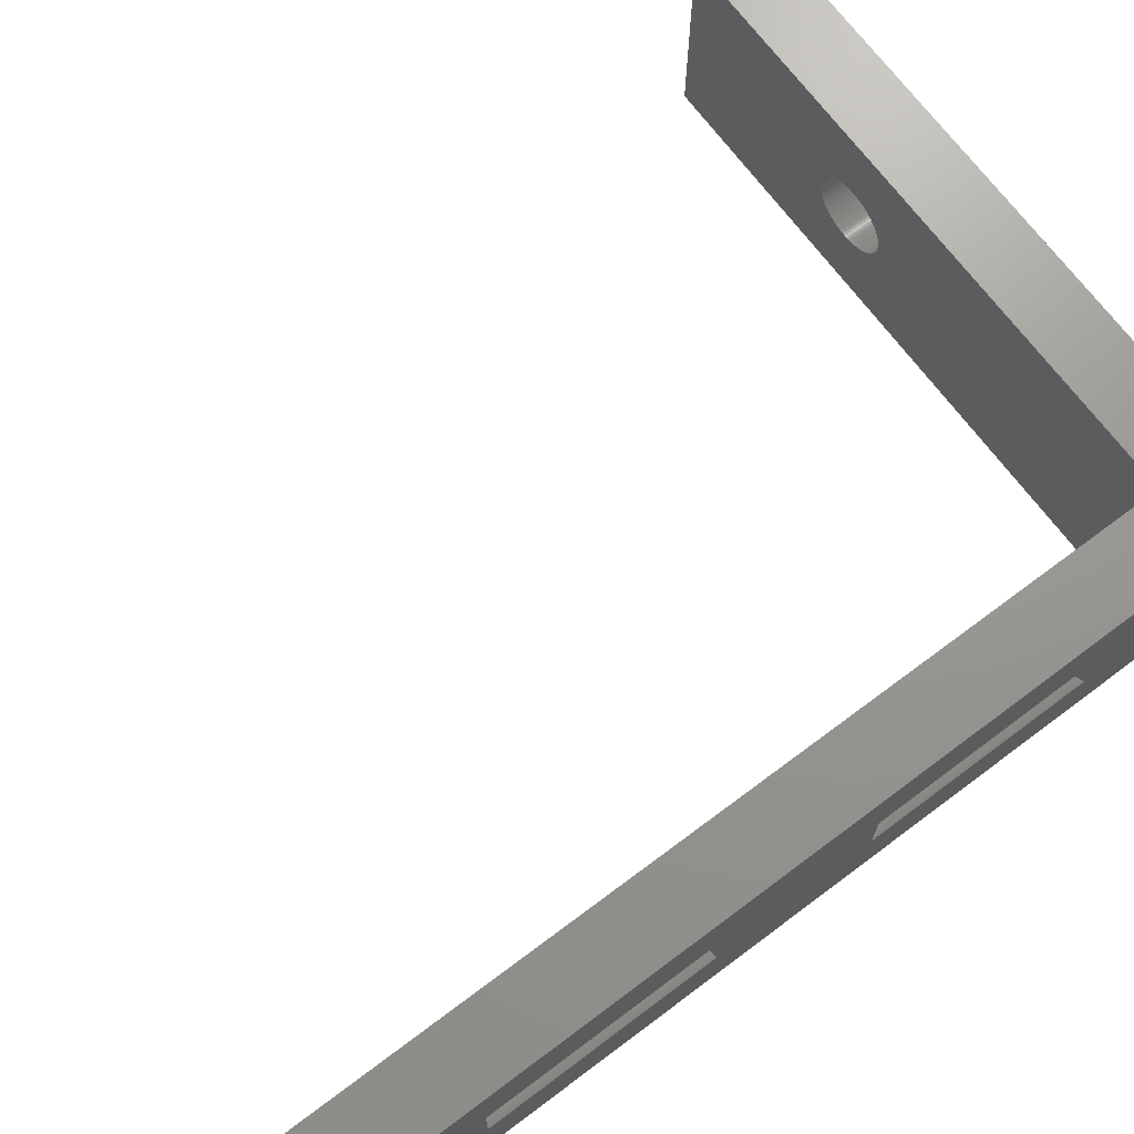
<metadata>
{"format":"stl","ext":"stl","renderer":"f3d","projection":"perspective","resolution":1024,"background":"white","views":[{"elev":70.3,"azim":53.2,"up":"+Y"}]}
</metadata>
<code>
# stl→obj: 448 verts, 904 faces
v 4.5 -1.321 25
v 4.5 1.321 18
v 4.5 1.321 25
v 4.5 -1.321 18
v 4.5 5 41
v 4.5 1.321 35
v 4.5 -1.321 35
v 4.5 -5 41
v 4.5 -5 3.5
v 4.5 5 3.5
v 4.5 1.321 8
v 4.5 -1.321 8
v 1.5 5 41
v 1.5 -5 41
v 1.5 -1.321 18
v 1.5 1.321 25
v 1.5 1.321 18
v 1.5 -1.321 25
v 1.5 5 3.5
v 1.5 1.321 8
v 1.5 -1.321 8
v 1.5 -5 3.5
v 1.5 1.321 35
v 1.5 -1.321 35
v 5 5 0.5
v 5 5 3.5
v -25 5 0.5
v -25 5 3.5
v -25 -5 0.5
v -25 -5 3.5
v 5 -5 0.5
v 5 -5 3.5
v 4.275 1.541 8
v 4.369 1.458 18
v 4.275 1.541 18
v 4.369 1.458 8
v 4.458 1.369 8
v 4.458 1.369 18
v 3 -2 8
v 2.874 -1.996 18
v 3 -2 18
v 2.874 -1.996 8
v 3.736 1.86 8
v 3.852 1.81 18
v 3.736 1.86 18
v 3.852 1.81 8
v 3.964 1.753 18
v 3.964 1.753 8
v 1.631 -1.458 18
v 1.542 -1.369 8
v 1.542 -1.369 18
v 1.631 -1.458 8
v 2.749 1.984 8
v 2.874 1.996 18
v 2.749 1.984 18
v 2.874 1.996 8
v 3 2 18
v 3 2 8
v 3.126 1.996 18
v 3.126 1.996 8
v 1.928 -1.689 8
v 1.824 -1.618 18
v 1.928 -1.689 18
v 1.824 -1.618 8
v 4.176 -1.618 8
v 4.072 -1.689 18
v 4.176 -1.618 18
v 4.072 -1.689 8
v 3.497 -1.937 8
v 3.375 -1.965 18
v 3.497 -1.937 18
v 3.375 -1.965 8
v 2.749 -1.984 18
v 2.749 -1.984 8
v 4.369 -1.458 8
v 4.458 -1.369 8
v 4.275 -1.541 8
v 4.176 1.618 8
v 4.072 1.689 8
v 3.964 -1.753 8
v 3.852 -1.81 8
v 3.736 -1.86 8
v 3.618 1.902 8
v 3.618 -1.902 8
v 3.497 1.937 8
v 3.375 1.965 8
v 3.251 1.984 8
v 3.251 -1.984 8
v 3.126 -1.996 8
v 2.625 1.965 8
v 2.625 -1.965 8
v 2.503 1.937 8
v 2.503 -1.937 8
v 2.382 1.902 8
v 2.382 -1.902 8
v 2.264 1.86 8
v 2.264 -1.86 8
v 2.148 1.81 8
v 2.148 -1.81 8
v 2.036 1.753 8
v 2.036 -1.753 8
v 1.928 1.689 8
v 1.824 1.618 8
v 1.725 1.541 8
v 1.725 -1.541 8
v 1.631 1.458 8
v 1.542 1.369 8
v 3.852 -1.81 18
v 3.964 -1.753 18
v 3.736 -1.86 18
v 3.251 1.984 18
v 4.275 -1.541 18
v 2.625 1.965 18
v 2.503 1.937 18
v 2.264 1.86 18
v 2.148 1.81 18
v 2.382 1.902 18
v 3.126 -1.996 18
v 3.618 1.902 18
v 1.542 1.369 18
v 1.631 1.458 18
v 1.725 1.541 18
v 2.036 1.753 18
v 3.251 -1.984 18
v 1.725 -1.541 18
v 4.176 1.618 18
v 4.072 1.689 18
v 2.382 -1.902 18
v 2.503 -1.937 18
v 3.375 1.965 18
v 3.618 -1.902 18
v 2.148 -1.81 18
v 2.264 -1.86 18
v 1.824 1.618 18
v 4.369 -1.458 18
v 1.928 1.689 18
v 3.497 1.937 18
v 4.458 -1.369 18
v 2.625 -1.965 18
v 2.036 -1.753 18
v 4.275 1.541 25
v 4.369 1.458 35
v 4.275 1.541 35
v 4.369 1.458 25
v 4.458 1.369 25
v 4.458 1.369 35
v 3 -2 25
v 2.874 -1.996 35
v 3 -2 35
v 2.874 -1.996 25
v 3.736 1.86 25
v 3.852 1.81 35
v 3.736 1.86 35
v 3.852 1.81 25
v 3.964 1.753 35
v 3.964 1.753 25
v 1.631 -1.458 35
v 1.542 -1.369 25
v 1.542 -1.369 35
v 1.631 -1.458 25
v 2.749 1.984 25
v 2.874 1.996 35
v 2.749 1.984 35
v 2.874 1.996 25
v 3 2 35
v 3 2 25
v 3.126 1.996 35
v 3.126 1.996 25
v 1.928 -1.689 25
v 1.824 -1.618 35
v 1.928 -1.689 35
v 1.824 -1.618 25
v 4.176 -1.618 25
v 4.072 -1.689 35
v 4.176 -1.618 35
v 4.072 -1.689 25
v 3.497 -1.937 25
v 3.375 -1.965 35
v 3.497 -1.937 35
v 3.375 -1.965 25
v 2.749 -1.984 35
v 2.749 -1.984 25
v 4.369 -1.458 25
v 4.458 -1.369 25
v 4.275 -1.541 25
v 4.176 1.618 25
v 4.072 1.689 25
v 3.964 -1.753 25
v 3.852 -1.81 25
v 3.736 -1.86 25
v 3.618 1.902 25
v 3.618 -1.902 25
v 3.497 1.937 25
v 3.375 1.965 25
v 3.251 1.984 25
v 3.251 -1.984 25
v 3.126 -1.996 25
v 2.625 1.965 25
v 2.625 -1.965 25
v 2.503 1.937 25
v 2.503 -1.937 25
v 2.382 1.902 25
v 2.382 -1.902 25
v 2.264 1.86 25
v 2.264 -1.86 25
v 2.148 1.81 25
v 2.148 -1.81 25
v 2.036 1.753 25
v 2.036 -1.753 25
v 1.928 1.689 25
v 1.824 1.618 25
v 1.725 1.541 25
v 1.725 -1.541 25
v 1.631 1.458 25
v 1.542 1.369 25
v 3.852 -1.81 35
v 3.964 -1.753 35
v 3.736 -1.86 35
v 3.251 1.984 35
v 4.275 -1.541 35
v 2.625 1.965 35
v 2.503 1.937 35
v 2.264 1.86 35
v 2.148 1.81 35
v 2.382 1.902 35
v 3.126 -1.996 35
v 3.618 1.902 35
v 1.542 1.369 35
v 1.631 1.458 35
v 2.036 1.753 35
v 3.251 -1.984 35
v 1.725 -1.541 35
v 2.382 -1.902 35
v 2.503 -1.937 35
v 4.176 1.618 35
v 3.375 1.965 35
v 3.618 -1.902 35
v 2.148 -1.81 35
v 2.264 -1.86 35
v 4.072 1.689 35
v 1.824 1.618 35
v 1.725 1.541 35
v 4.369 -1.458 35
v 1.928 1.689 35
v 3.497 1.937 35
v 4.458 -1.369 35
v 2.625 -1.965 35
v 2.036 -1.753 35
v -13.25 0 3.5
v -13.25 0.1099 3.5
v -13.26 0.2193 3.5
v -13.28 0.3279 3.5
v -13.3 0.4352 3.5
v -13.34 0.5408 3.5
v -13.37 0.6442 3.5
v -13.42 0.7451 3.5
v -13.47 0.8431 3.5
v -13.52 0.9377 3.5
v -13.58 1.029 3.5
v -13.65 1.115 3.5
v -13.72 1.198 3.5
v -13.8 1.276 3.5
v -13.88 1.348 3.5
v -13.97 1.416 3.5
v -14.06 1.478 3.5
v -14.16 1.534 3.5
v -14.25 1.583 3.5
v -14.36 1.627 3.5
v -14.46 1.664 3.5
v -14.56 1.695 3.5
v -14.67 1.719 3.5
v -14.78 1.736 3.5
v -14.89 1.747 3.5
v -15 1.75 3.5
v -15.11 1.747 3.5
v -15.22 1.736 3.5
v -16.75 0.1099 3.5
v -16.75 0 3.5
v -16.74 0.2193 3.5
v -16.72 0.3279 3.5
v -16.7 0.4352 3.5
v -16.66 0.5408 3.5
v -16.63 0.6442 3.5
v -16.58 0.7451 3.5
v -16.53 0.8431 3.5
v -16.48 0.9377 3.5
v -16.42 1.029 3.5
v -16.35 1.115 3.5
v -16.28 1.198 3.5
v -16.2 1.276 3.5
v -16.12 1.348 3.5
v -16.03 1.416 3.5
v -15.94 1.478 3.5
v -15.84 1.534 3.5
v -15.75 1.583 3.5
v -15.64 1.627 3.5
v -15.54 1.664 3.5
v -15.44 1.695 3.5
v -15.33 1.719 3.5
v -13.25 -0.1099 3.5
v -13.26 -0.2193 3.5
v -13.28 -0.3279 3.5
v -13.3 -0.4352 3.5
v -13.34 -0.5408 3.5
v -13.37 -0.6442 3.5
v -13.42 -0.7451 3.5
v -13.47 -0.8431 3.5
v -13.52 -0.9377 3.5
v -13.58 -1.029 3.5
v -13.65 -1.115 3.5
v -13.72 -1.198 3.5
v -13.8 -1.276 3.5
v -13.88 -1.348 3.5
v -13.97 -1.416 3.5
v -14.06 -1.478 3.5
v -14.16 -1.534 3.5
v -14.25 -1.583 3.5
v -14.36 -1.627 3.5
v -14.46 -1.664 3.5
v -14.56 -1.695 3.5
v -14.67 -1.719 3.5
v -14.78 -1.736 3.5
v -14.89 -1.747 3.5
v -15 -1.75 3.5
v -15.11 -1.747 3.5
v -15.22 -1.736 3.5
v -15.33 -1.719 3.5
v -16.75 -0.1099 3.5
v -16.74 -0.2193 3.5
v -16.72 -0.3279 3.5
v -16.7 -0.4352 3.5
v -16.66 -0.5408 3.5
v -16.63 -0.6442 3.5
v -16.58 -0.7451 3.5
v -16.53 -0.8431 3.5
v -16.48 -0.9377 3.5
v -16.42 -1.029 3.5
v -16.35 -1.115 3.5
v -16.28 -1.198 3.5
v -16.2 -1.276 3.5
v -16.12 -1.348 3.5
v -15.44 -1.695 3.5
v -15.54 -1.664 3.5
v -15.64 -1.627 3.5
v -15.75 -1.583 3.5
v -15.84 -1.534 3.5
v -15.94 -1.478 3.5
v -16.03 -1.416 3.5
v -13.25 0 0.5
v -13.25 -0.1099 0.5
v -13.26 -0.2193 0.5
v -13.28 -0.3279 0.5
v -13.3 -0.4352 0.5
v -13.34 -0.5408 0.5
v -13.37 -0.6442 0.5
v -13.42 -0.7451 0.5
v -13.47 -0.8431 0.5
v -13.52 -0.9377 0.5
v -13.58 -1.029 0.5
v -13.65 -1.115 0.5
v -13.72 -1.198 0.5
v -13.8 -1.276 0.5
v -13.88 -1.348 0.5
v -13.97 -1.416 0.5
v -14.06 -1.478 0.5
v -14.16 -1.534 0.5
v -14.25 -1.583 0.5
v -14.36 -1.627 0.5
v -14.46 -1.664 0.5
v -14.56 -1.695 0.5
v -14.67 -1.719 0.5
v -14.78 -1.736 0.5
v -14.89 -1.747 0.5
v -15 -1.75 0.5
v -15.11 -1.747 0.5
v -15.22 -1.736 0.5
v -16.75 -0.1099 0.5
v -16.75 0 0.5
v -16.74 -0.2193 0.5
v -16.72 -0.3279 0.5
v -16.7 -0.4352 0.5
v -16.66 -0.5408 0.5
v -16.63 -0.6442 0.5
v -16.58 -0.7451 0.5
v -16.53 -0.8431 0.5
v -16.48 -0.9377 0.5
v -16.42 -1.029 0.5
v -16.35 -1.115 0.5
v -16.28 -1.198 0.5
v -16.2 -1.276 0.5
v -16.12 -1.348 0.5
v -16.03 -1.416 0.5
v -15.94 -1.478 0.5
v -15.84 -1.534 0.5
v -15.75 -1.583 0.5
v -15.64 -1.627 0.5
v -15.54 -1.664 0.5
v -15.44 -1.695 0.5
v -15.33 -1.719 0.5
v -13.25 0.1099 0.5
v -13.26 0.2193 0.5
v -13.28 0.3279 0.5
v -13.3 0.4352 0.5
v -13.34 0.5408 0.5
v -13.37 0.6442 0.5
v -13.42 0.7451 0.5
v -13.47 0.8431 0.5
v -13.52 0.9377 0.5
v -13.58 1.029 0.5
v -13.65 1.115 0.5
v -13.72 1.198 0.5
v -13.8 1.276 0.5
v -13.88 1.348 0.5
v -13.97 1.416 0.5
v -14.06 1.478 0.5
v -14.16 1.534 0.5
v -14.25 1.583 0.5
v -14.36 1.627 0.5
v -14.46 1.664 0.5
v -14.56 1.695 0.5
v -14.67 1.719 0.5
v -14.78 1.736 0.5
v -14.89 1.747 0.5
v -15 1.75 0.5
v -15.11 1.747 0.5
v -15.22 1.736 0.5
v -15.33 1.719 0.5
v -16.75 0.1099 0.5
v -16.74 0.2193 0.5
v -16.72 0.3279 0.5
v -16.7 0.4352 0.5
v -16.66 0.5408 0.5
v -16.63 0.6442 0.5
v -16.58 0.7451 0.5
v -16.53 0.8431 0.5
v -16.48 0.9377 0.5
v -16.42 1.029 0.5
v -16.35 1.115 0.5
v -16.28 1.198 0.5
v -16.2 1.276 0.5
v -16.12 1.348 0.5
v -15.44 1.695 0.5
v -15.54 1.664 0.5
v -15.64 1.627 0.5
v -15.75 1.583 0.5
v -15.84 1.534 0.5
v -15.94 1.478 0.5
v -16.03 1.416 0.5
f 1 2 3
f 2 1 4
f 3 5 6
f 5 7 6
f 8 1 7
f 9 1 8
f 1 9 4
f 8 7 5
f 5 3 10
f 2 10 3
f 11 10 2
f 12 10 11
f 12 9 10
f 4 9 12
f 13 8 5
f 8 13 14
f 15 16 17
f 16 15 18
f 17 19 20
f 19 21 20
f 22 15 21
f 15 22 18
f 14 18 22
f 22 21 19
f 16 19 17
f 19 16 13
f 23 13 16
f 24 13 23
f 24 14 13
f 18 14 24
f 25 10 26
f 10 25 19
f 27 19 25
f 19 27 28
f 10 13 5
f 13 10 19
f 29 22 30
f 31 22 29
f 22 31 9
f 9 31 32
f 22 8 14
f 8 22 9
f 33 34 35
f 34 33 36
f 37 34 36
f 34 37 38
f 39 40 41
f 40 39 42
f 43 44 45
f 44 43 46
f 46 47 44
f 47 46 48
f 49 50 51
f 50 49 52
f 53 54 55
f 54 53 56
f 56 57 54
f 57 56 58
f 58 59 57
f 59 58 60
f 61 62 63
f 62 61 64
f 65 66 67
f 66 65 68
f 69 70 71
f 70 69 72
f 42 73 40
f 73 42 74
f 36 11 37
f 11 36 12
f 75 12 36
f 12 75 76
f 33 75 36
f 33 77 75
f 78 77 33
f 78 65 77
f 79 65 78
f 79 68 65
f 48 68 79
f 48 80 68
f 46 80 48
f 46 81 80
f 43 81 46
f 43 82 81
f 83 82 43
f 83 84 82
f 85 84 83
f 85 69 84
f 86 69 85
f 86 72 69
f 87 72 86
f 87 88 72
f 60 88 87
f 60 89 88
f 58 89 60
f 58 39 89
f 56 39 58
f 56 42 39
f 53 42 56
f 53 74 42
f 90 74 53
f 90 91 74
f 92 91 90
f 92 93 91
f 94 93 92
f 94 95 93
f 96 95 94
f 96 97 95
f 98 97 96
f 98 99 97
f 100 99 98
f 100 101 99
f 102 101 100
f 102 61 101
f 103 61 102
f 103 64 61
f 104 64 103
f 104 105 64
f 106 105 104
f 106 52 105
f 20 106 107
f 106 20 52
f 21 52 20
f 52 21 50
f 80 108 109
f 108 80 81
f 81 110 108
f 110 81 82
f 60 111 59
f 111 60 87
f 77 67 112
f 67 77 65
f 92 113 114
f 113 92 90
f 98 115 116
f 115 98 96
f 94 114 117
f 114 94 92
f 89 41 118
f 41 89 39
f 83 45 119
f 45 83 43
f 120 106 121
f 106 120 107
f 106 122 121
f 122 106 104
f 11 38 37
f 38 11 2
f 100 116 123
f 116 100 98
f 88 118 124
f 118 88 89
f 72 124 70
f 124 72 88
f 64 125 62
f 125 64 105
f 105 49 125
f 49 105 52
f 79 126 127
f 126 79 78
f 93 128 129
f 128 93 95
f 78 35 126
f 35 78 33
f 87 130 111
f 130 87 86
f 82 131 110
f 131 82 84
f 84 71 131
f 71 84 69
f 97 132 133
f 132 97 99
f 48 127 47
f 127 48 79
f 104 134 122
f 134 104 103
f 96 117 115
f 117 96 94
f 75 112 135
f 112 75 77
f 90 55 113
f 55 90 53
f 103 136 134
f 136 103 102
f 17 107 120
f 107 17 20
f 86 137 130
f 137 86 85
f 102 123 136
f 123 102 100
f 76 4 12
f 4 76 138
f 95 133 128
f 133 95 97
f 75 138 76
f 138 75 135
f 51 21 15
f 21 51 50
f 68 109 66
f 109 68 80
f 85 119 137
f 119 85 83
f 74 139 73
f 139 74 91
f 101 63 140
f 63 101 61
f 91 129 139
f 129 91 93
f 135 4 138
f 4 135 2
f 34 2 135
f 2 34 38
f 112 34 135
f 112 35 34
f 67 35 112
f 67 126 35
f 66 126 67
f 66 127 126
f 109 127 66
f 109 47 127
f 108 47 109
f 108 44 47
f 110 44 108
f 110 45 44
f 131 45 110
f 131 119 45
f 71 119 131
f 71 137 119
f 70 137 71
f 70 130 137
f 124 130 70
f 124 111 130
f 118 111 124
f 118 59 111
f 41 59 118
f 41 57 59
f 40 57 41
f 40 54 57
f 73 54 40
f 73 55 54
f 139 55 73
f 139 113 55
f 129 113 139
f 129 114 113
f 128 114 129
f 128 117 114
f 133 117 128
f 133 115 117
f 132 115 133
f 132 116 115
f 140 116 132
f 140 123 116
f 63 123 140
f 63 136 123
f 62 136 63
f 62 134 136
f 125 134 62
f 125 122 134
f 49 122 125
f 49 121 122
f 15 49 51
f 49 15 121
f 17 121 15
f 121 17 120
f 99 140 132
f 140 99 101
f 141 142 143
f 142 141 144
f 145 142 144
f 142 145 146
f 147 148 149
f 148 147 150
f 151 152 153
f 152 151 154
f 154 155 152
f 155 154 156
f 157 158 159
f 158 157 160
f 161 162 163
f 162 161 164
f 164 165 162
f 165 164 166
f 166 167 165
f 167 166 168
f 169 170 171
f 170 169 172
f 173 174 175
f 174 173 176
f 177 178 179
f 178 177 180
f 150 181 148
f 181 150 182
f 144 3 145
f 3 144 1
f 183 1 144
f 1 183 184
f 141 183 144
f 141 185 183
f 186 185 141
f 186 173 185
f 187 173 186
f 187 176 173
f 156 176 187
f 156 188 176
f 154 188 156
f 154 189 188
f 151 189 154
f 151 190 189
f 191 190 151
f 191 192 190
f 193 192 191
f 193 177 192
f 194 177 193
f 194 180 177
f 195 180 194
f 195 196 180
f 168 196 195
f 168 197 196
f 166 197 168
f 166 147 197
f 164 147 166
f 164 150 147
f 161 150 164
f 161 182 150
f 198 182 161
f 198 199 182
f 200 199 198
f 200 201 199
f 202 201 200
f 202 203 201
f 204 203 202
f 204 205 203
f 206 205 204
f 206 207 205
f 208 207 206
f 208 209 207
f 210 209 208
f 210 169 209
f 211 169 210
f 211 172 169
f 212 172 211
f 212 213 172
f 214 213 212
f 214 160 213
f 16 214 215
f 214 16 160
f 18 160 16
f 160 18 158
f 188 216 217
f 216 188 189
f 189 218 216
f 218 189 190
f 168 219 167
f 219 168 195
f 185 175 220
f 175 185 173
f 200 221 222
f 221 200 198
f 206 223 224
f 223 206 204
f 202 222 225
f 222 202 200
f 197 149 226
f 149 197 147
f 191 153 227
f 153 191 151
f 228 214 229
f 214 228 215
f 3 146 145
f 146 3 6
f 208 224 230
f 224 208 206
f 196 226 231
f 226 196 197
f 180 231 178
f 231 180 196
f 172 232 170
f 232 172 213
f 213 157 232
f 157 213 160
f 201 233 234
f 233 201 203
f 186 143 235
f 143 186 141
f 195 236 219
f 236 195 194
f 190 237 218
f 237 190 192
f 192 179 237
f 179 192 177
f 205 238 239
f 238 205 207
f 156 240 155
f 240 156 187
f 187 235 240
f 235 187 186
f 212 241 242
f 241 212 211
f 204 225 223
f 225 204 202
f 183 220 243
f 220 183 185
f 198 163 221
f 163 198 161
f 211 244 241
f 244 211 210
f 23 215 228
f 215 23 16
f 194 245 236
f 245 194 193
f 210 230 244
f 230 210 208
f 184 7 1
f 7 184 246
f 183 246 184
f 246 183 243
f 203 239 233
f 239 203 205
f 159 18 24
f 18 159 158
f 176 217 174
f 217 176 188
f 193 227 245
f 227 193 191
f 214 242 229
f 242 214 212
f 182 247 181
f 247 182 199
f 209 171 248
f 171 209 169
f 199 234 247
f 234 199 201
f 243 7 246
f 7 243 6
f 142 6 243
f 6 142 146
f 220 142 243
f 220 143 142
f 175 143 220
f 175 235 143
f 174 235 175
f 174 240 235
f 217 240 174
f 217 155 240
f 216 155 217
f 216 152 155
f 218 152 216
f 218 153 152
f 237 153 218
f 237 227 153
f 179 227 237
f 179 245 227
f 178 245 179
f 178 236 245
f 231 236 178
f 231 219 236
f 226 219 231
f 226 167 219
f 149 167 226
f 149 165 167
f 148 165 149
f 148 162 165
f 181 162 148
f 181 163 162
f 247 163 181
f 247 221 163
f 234 221 247
f 234 222 221
f 233 222 234
f 233 225 222
f 239 225 233
f 239 223 225
f 238 223 239
f 238 224 223
f 248 224 238
f 248 230 224
f 171 230 248
f 171 244 230
f 170 244 171
f 170 241 244
f 232 241 170
f 232 242 241
f 157 242 232
f 157 229 242
f 24 157 159
f 157 24 229
f 23 229 24
f 229 23 228
f 207 248 238
f 248 207 209
f 32 25 26
f 25 32 31
f 19 249 22
f 19 250 249
f 19 251 250
f 19 252 251
f 19 253 252
f 19 254 253
f 19 255 254
f 19 256 255
f 19 257 256
f 19 258 257
f 19 259 258
f 19 260 259
f 19 261 260
f 19 262 261
f 19 263 262
f 19 264 263
f 19 265 264
f 19 266 265
f 19 267 266
f 19 268 267
f 19 269 268
f 19 270 269
f 19 271 270
f 19 272 271
f 28 272 19
f 272 28 273
f 273 28 274
f 274 28 275
f 275 28 276
f 277 28 278
f 279 28 277
f 280 28 279
f 281 28 280
f 282 28 281
f 283 28 282
f 284 28 283
f 285 28 284
f 286 28 285
f 287 28 286
f 288 28 287
f 289 28 288
f 290 28 289
f 291 28 290
f 292 28 291
f 293 28 292
f 294 28 293
f 295 28 294
f 296 28 295
f 297 28 296
f 298 28 297
f 299 28 298
f 276 28 299
f 300 22 249
f 301 22 300
f 302 22 301
f 303 22 302
f 304 22 303
f 305 22 304
f 306 22 305
f 307 22 306
f 308 22 307
f 309 22 308
f 310 22 309
f 311 22 310
f 312 22 311
f 313 22 312
f 314 22 313
f 315 22 314
f 316 22 315
f 317 22 316
f 318 22 317
f 319 22 318
f 320 22 319
f 321 22 320
f 322 22 321
f 30 322 323
f 30 323 324
f 30 324 325
f 30 325 326
f 30 326 327
f 30 278 28
f 278 30 328
f 328 30 329
f 329 30 330
f 330 30 331
f 331 30 332
f 332 30 333
f 333 30 334
f 334 30 335
f 335 30 336
f 336 30 337
f 337 30 338
f 338 30 339
f 339 30 340
f 340 30 341
f 322 30 22
f 342 30 327
f 343 30 342
f 344 30 343
f 345 30 344
f 346 30 345
f 347 30 346
f 348 30 347
f 341 30 348
f 10 32 26
f 32 10 9
f 31 349 25
f 31 350 349
f 31 351 350
f 31 352 351
f 31 353 352
f 31 354 353
f 31 355 354
f 31 356 355
f 31 357 356
f 31 358 357
f 31 359 358
f 31 360 359
f 31 361 360
f 31 362 361
f 31 363 362
f 31 364 363
f 31 365 364
f 31 366 365
f 31 367 366
f 31 368 367
f 31 369 368
f 31 370 369
f 31 371 370
f 31 372 371
f 29 372 31
f 372 29 373
f 373 29 374
f 374 29 375
f 375 29 376
f 377 29 378
f 379 29 377
f 380 29 379
f 381 29 380
f 382 29 381
f 383 29 382
f 384 29 383
f 385 29 384
f 386 29 385
f 387 29 386
f 388 29 387
f 389 29 388
f 390 29 389
f 391 29 390
f 392 29 391
f 393 29 392
f 394 29 393
f 395 29 394
f 396 29 395
f 397 29 396
f 398 29 397
f 399 29 398
f 376 29 399
f 400 25 349
f 401 25 400
f 402 25 401
f 403 25 402
f 404 25 403
f 405 25 404
f 406 25 405
f 407 25 406
f 408 25 407
f 409 25 408
f 410 25 409
f 411 25 410
f 412 25 411
f 413 25 412
f 414 25 413
f 415 25 414
f 416 25 415
f 417 25 416
f 418 25 417
f 419 25 418
f 420 25 419
f 421 25 420
f 422 25 421
f 27 422 423
f 27 423 424
f 27 424 425
f 27 425 426
f 27 426 427
f 27 378 29
f 378 27 428
f 428 27 429
f 429 27 430
f 430 27 431
f 431 27 432
f 432 27 433
f 433 27 434
f 434 27 435
f 435 27 436
f 436 27 437
f 437 27 438
f 438 27 439
f 439 27 440
f 440 27 441
f 422 27 25
f 442 27 427
f 443 27 442
f 444 27 443
f 445 27 444
f 446 27 445
f 447 27 446
f 448 27 447
f 441 27 448
f 29 28 27
f 28 29 30
f 400 251 401
f 251 400 250
f 349 250 400
f 250 349 249
f 283 434 284
f 434 283 433
f 365 316 315
f 316 365 366
f 445 296 295
f 296 445 444
f 410 261 411
f 261 410 260
f 420 269 270
f 269 420 419
f 374 325 324
f 325 374 375
f 440 291 290
f 291 440 441
f 396 345 344
f 345 396 395
f 426 275 276
f 275 426 425
f 415 264 265
f 264 415 414
f 338 387 337
f 387 338 388
f 441 292 291
f 292 441 448
f 350 249 349
f 249 350 300
f 361 310 360
f 310 361 311
f 439 290 289
f 290 439 440
f 413 262 263
f 262 413 412
f 408 259 409
f 259 408 258
f 332 381 331
f 381 332 382
f 371 322 321
f 322 371 372
f 354 303 353
f 303 354 304
f 278 428 277
f 428 278 378
f 443 298 297
f 298 443 442
f 376 327 326
f 327 376 399
f 393 348 347
f 348 393 392
f 367 318 317
f 318 367 368
f 395 346 345
f 346 395 394
f 402 253 403
f 253 402 252
f 409 260 410
f 260 409 259
f 448 293 292
f 293 448 447
f 419 268 269
f 268 419 418
f 423 272 273
f 272 423 422
f 416 265 266
f 265 416 415
f 442 299 298
f 299 442 427
f 331 380 330
f 380 331 381
f 418 267 268
f 267 418 417
f 444 297 296
f 297 444 443
f 397 344 343
f 344 397 396
f 447 294 293
f 294 447 446
f 333 382 332
f 382 333 383
f 373 324 323
f 324 373 374
f 406 257 407
f 257 406 256
f 358 307 357
f 307 358 308
f 330 379 329
f 379 330 380
f 351 300 350
f 300 351 301
f 405 256 406
f 256 405 255
f 370 321 320
f 321 370 371
f 403 254 404
f 254 403 253
f 369 320 319
f 320 369 370
f 359 308 358
f 308 359 309
f 286 437 287
f 437 286 436
f 357 306 356
f 306 357 307
f 352 301 351
f 301 352 302
f 281 432 282
f 432 281 431
f 424 273 274
f 273 424 423
f 282 433 283
f 433 282 432
f 425 274 275
f 274 425 424
f 334 383 333
f 383 334 384
f 279 430 280
f 430 279 429
f 328 378 278
f 378 328 377
f 288 439 289
f 439 288 438
f 414 263 264
f 263 414 413
f 375 326 325
f 326 375 376
f 368 319 318
f 319 368 369
f 339 388 338
f 388 339 389
f 364 315 314
f 315 364 365
f 362 311 361
f 311 362 312
f 392 341 348
f 341 392 391
f 355 304 354
f 304 355 305
f 356 305 355
f 305 356 306
f 407 258 408
f 258 407 257
f 277 429 279
f 429 277 428
f 404 255 405
f 255 404 254
f 446 295 294
f 295 446 445
f 411 262 412
f 262 411 261
f 337 386 336
f 386 337 387
f 417 266 267
f 266 417 416
f 401 252 402
f 252 401 251
f 372 323 322
f 323 372 373
f 360 309 359
f 309 360 310
f 366 317 316
f 317 366 367
f 280 431 281
f 431 280 430
f 287 438 288
f 438 287 437
f 427 276 299
f 276 427 426
f 329 377 328
f 377 329 379
f 335 384 334
f 384 335 385
f 336 385 335
f 385 336 386
f 391 340 341
f 340 391 390
f 422 271 272
f 271 422 421
f 399 342 327
f 342 399 398
f 394 347 346
f 347 394 393
f 353 302 352
f 302 353 303
f 390 339 340
f 339 390 389
f 363 314 313
f 314 363 364
f 421 270 271
f 270 421 420
f 398 343 342
f 343 398 397
f 362 313 312
f 313 362 363
f 285 436 286
f 436 285 435
f 284 435 285
f 435 284 434

</code>
